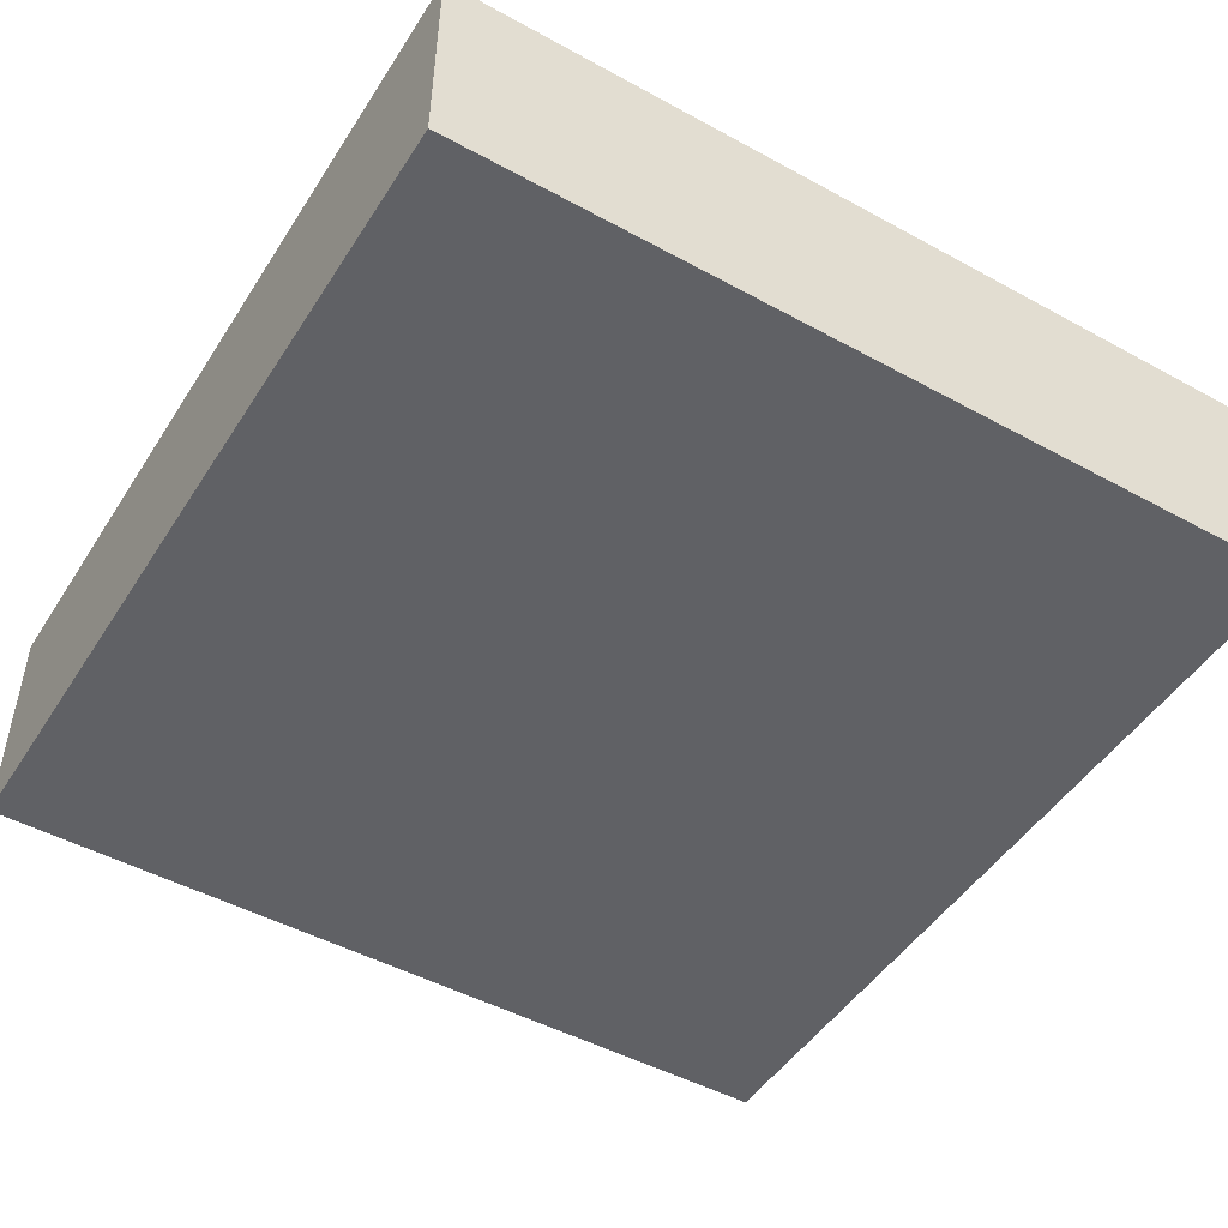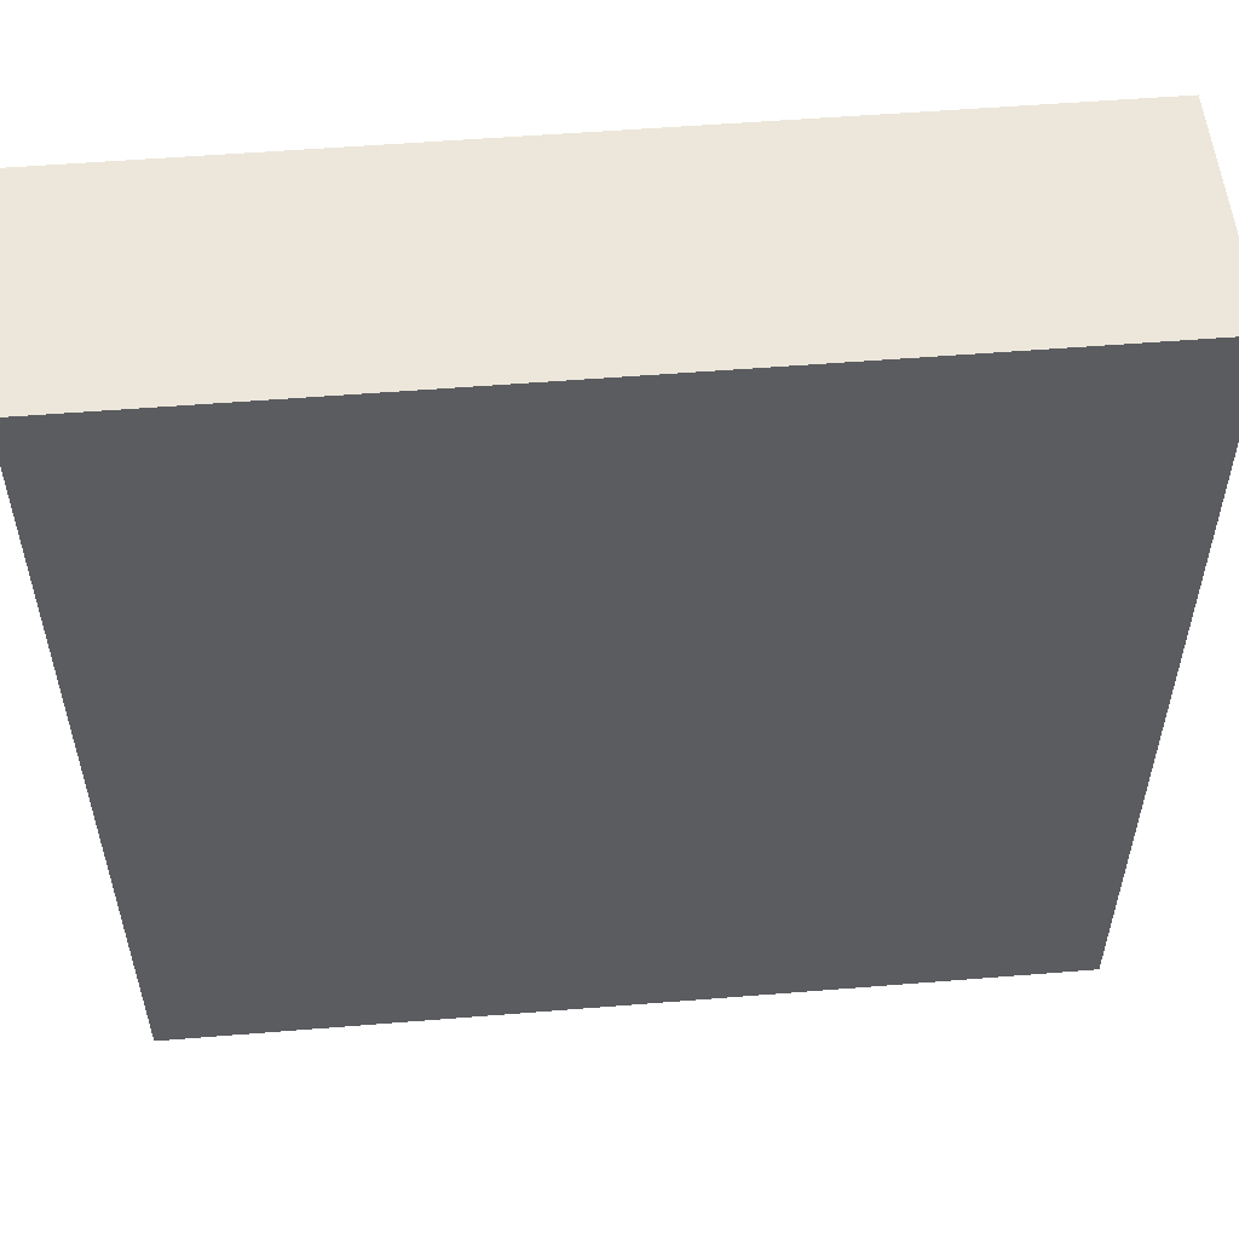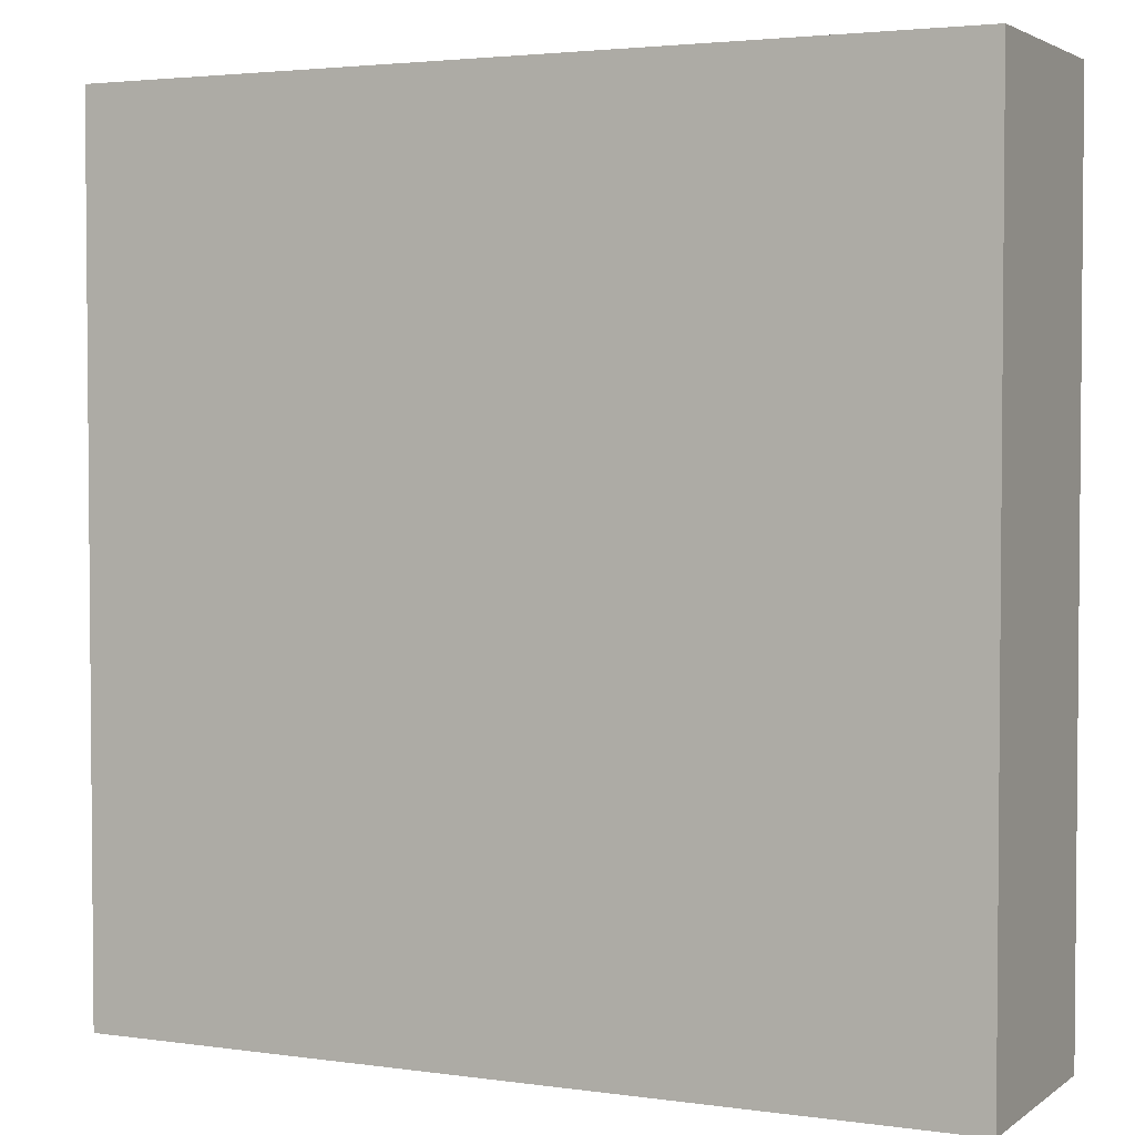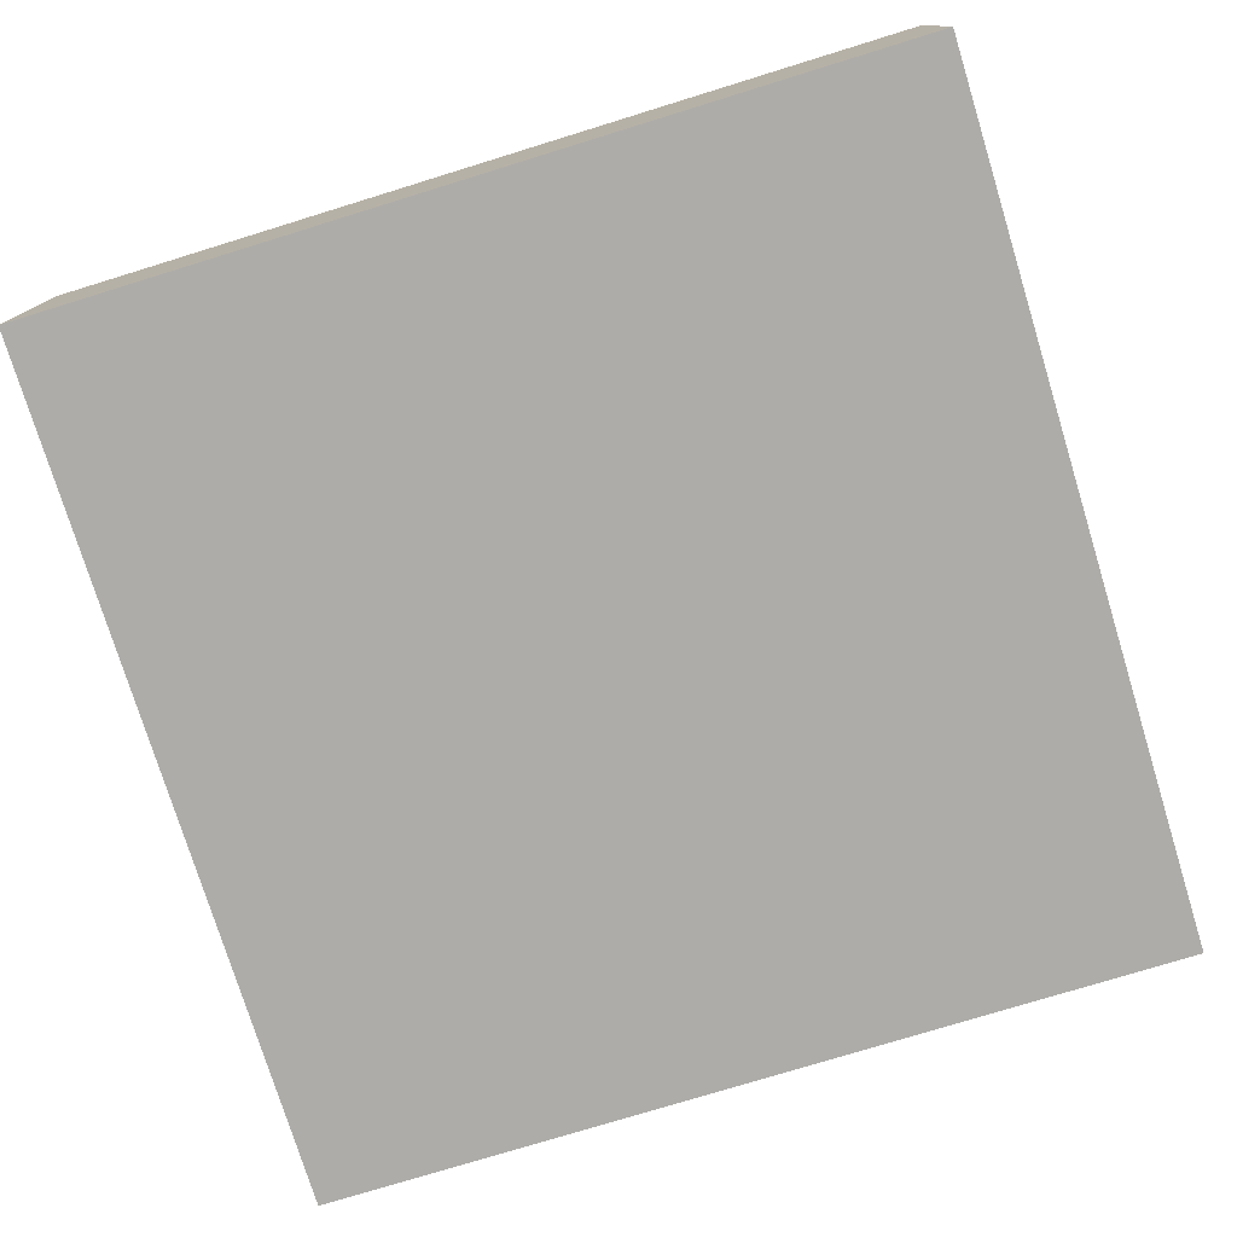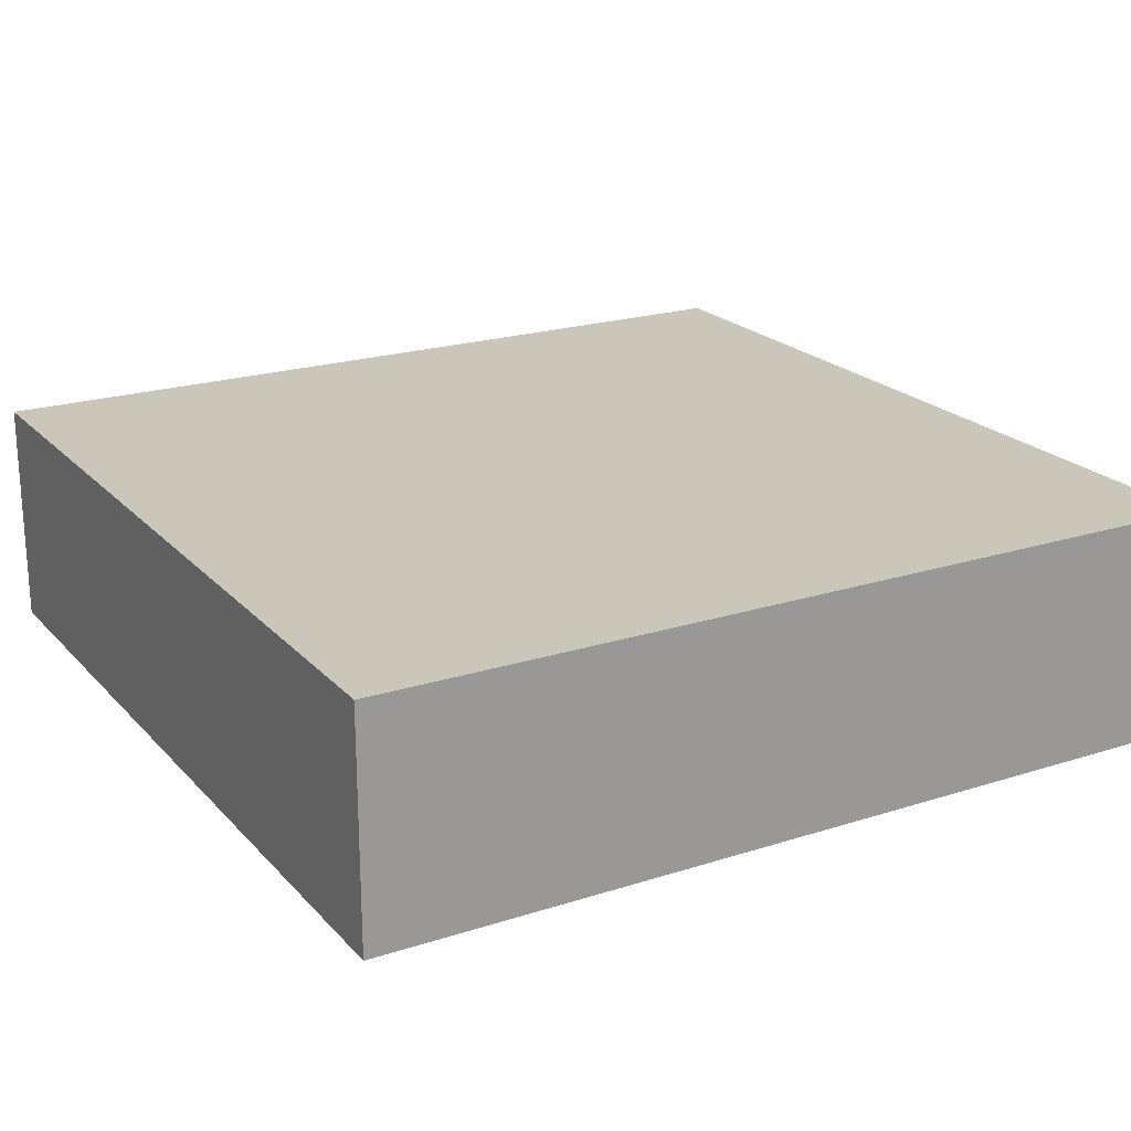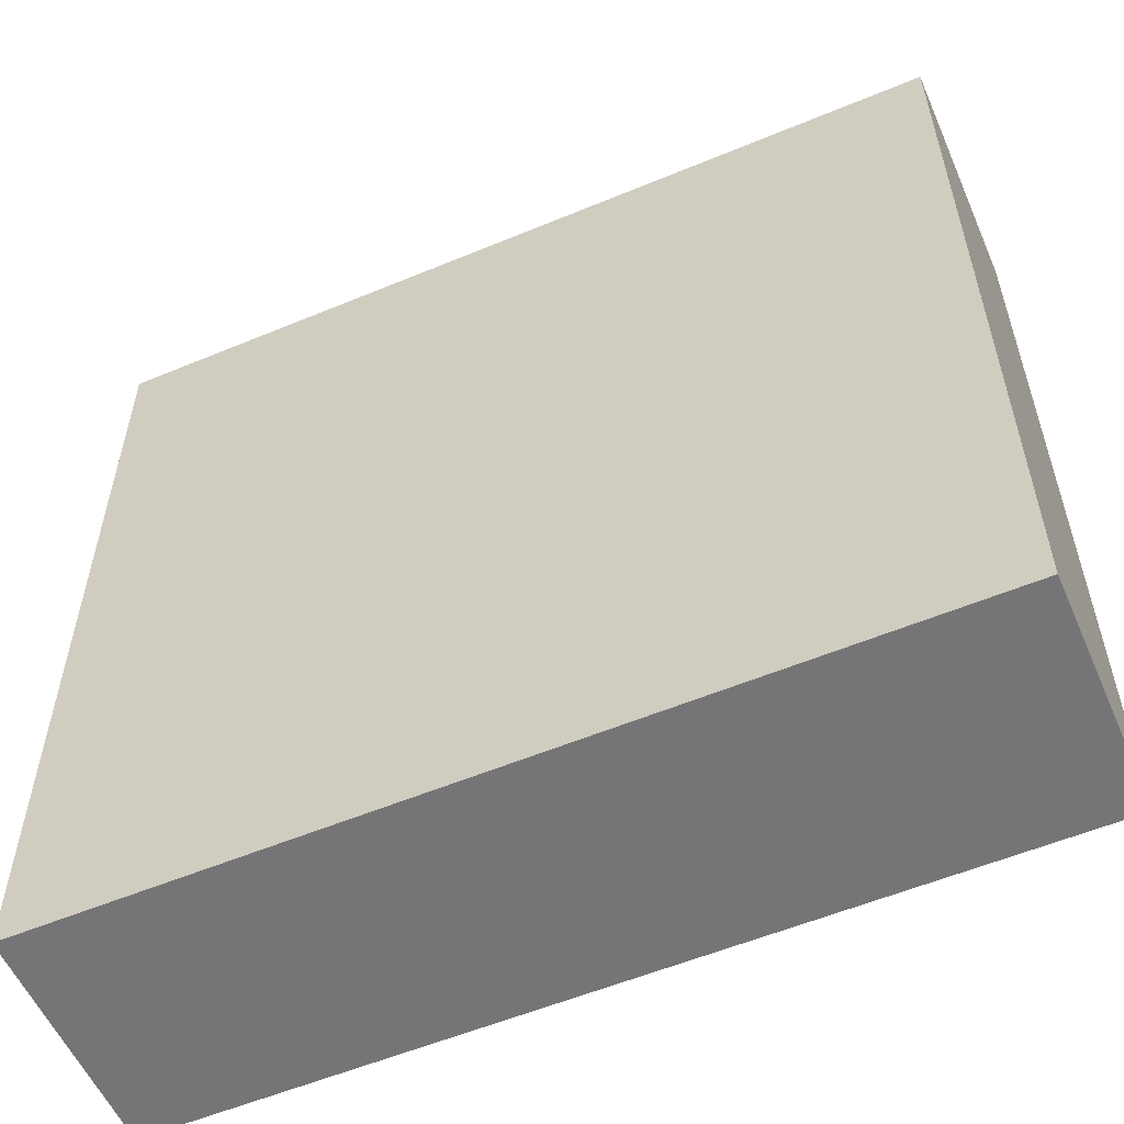
<metadata>
{"format":"obj","ext":"obj","renderer":"f3d","projection":"perspective","resolution":1024,"background":"white","views":[{"elev":-48.3,"azim":-31.4,"up":"+Z"},{"elev":53.9,"azim":-4.9,"up":"+Y"},{"elev":3.0,"azim":-154.3,"up":"+Y"},{"elev":-76.7,"azim":-162.9,"up":"+Z"},{"elev":21.1,"azim":-119.8,"up":"+Z"},{"elev":-56.5,"azim":-156.5,"up":"+Y"}]}
</metadata>
<code>
g parts_col_12
v -3.213 -3.249 -0.8654
v 3.213 -3.249 -0.8654
v 3.213 3.249 -0.8654
v -3.213 3.249 -0.8654
v -3.213 -3.249 0.8654
v -3.213 3.249 0.8654
v 3.213 3.249 0.8654
v 3.213 -3.249 0.8654
v -3.213 -3.249 -0.8654
v -3.213 -3.249 0.8654
v 3.213 -3.249 0.8654
v 3.213 -3.249 -0.8654
v 3.213 -3.249 -0.8654
v 3.213 -3.249 0.8654
v 3.213 3.249 0.8654
v 3.213 3.249 -0.8654
v 3.213 3.249 -0.8654
v 3.213 3.249 0.8654
v -3.213 3.249 0.8654
v -3.213 3.249 -0.8654
v -3.213 3.249 -0.8654
v -3.213 3.249 0.8654
v -3.213 -3.249 0.8654
v -3.213 -3.249 -0.8654
g parts_col_12_0
f 3 2 1
f 4 3 1
f 7 6 5
f 8 7 5
f 11 10 9
f 12 11 9
f 15 14 13
f 16 15 13
f 19 18 17
f 20 19 17
f 23 22 21
f 24 23 21

</code>
